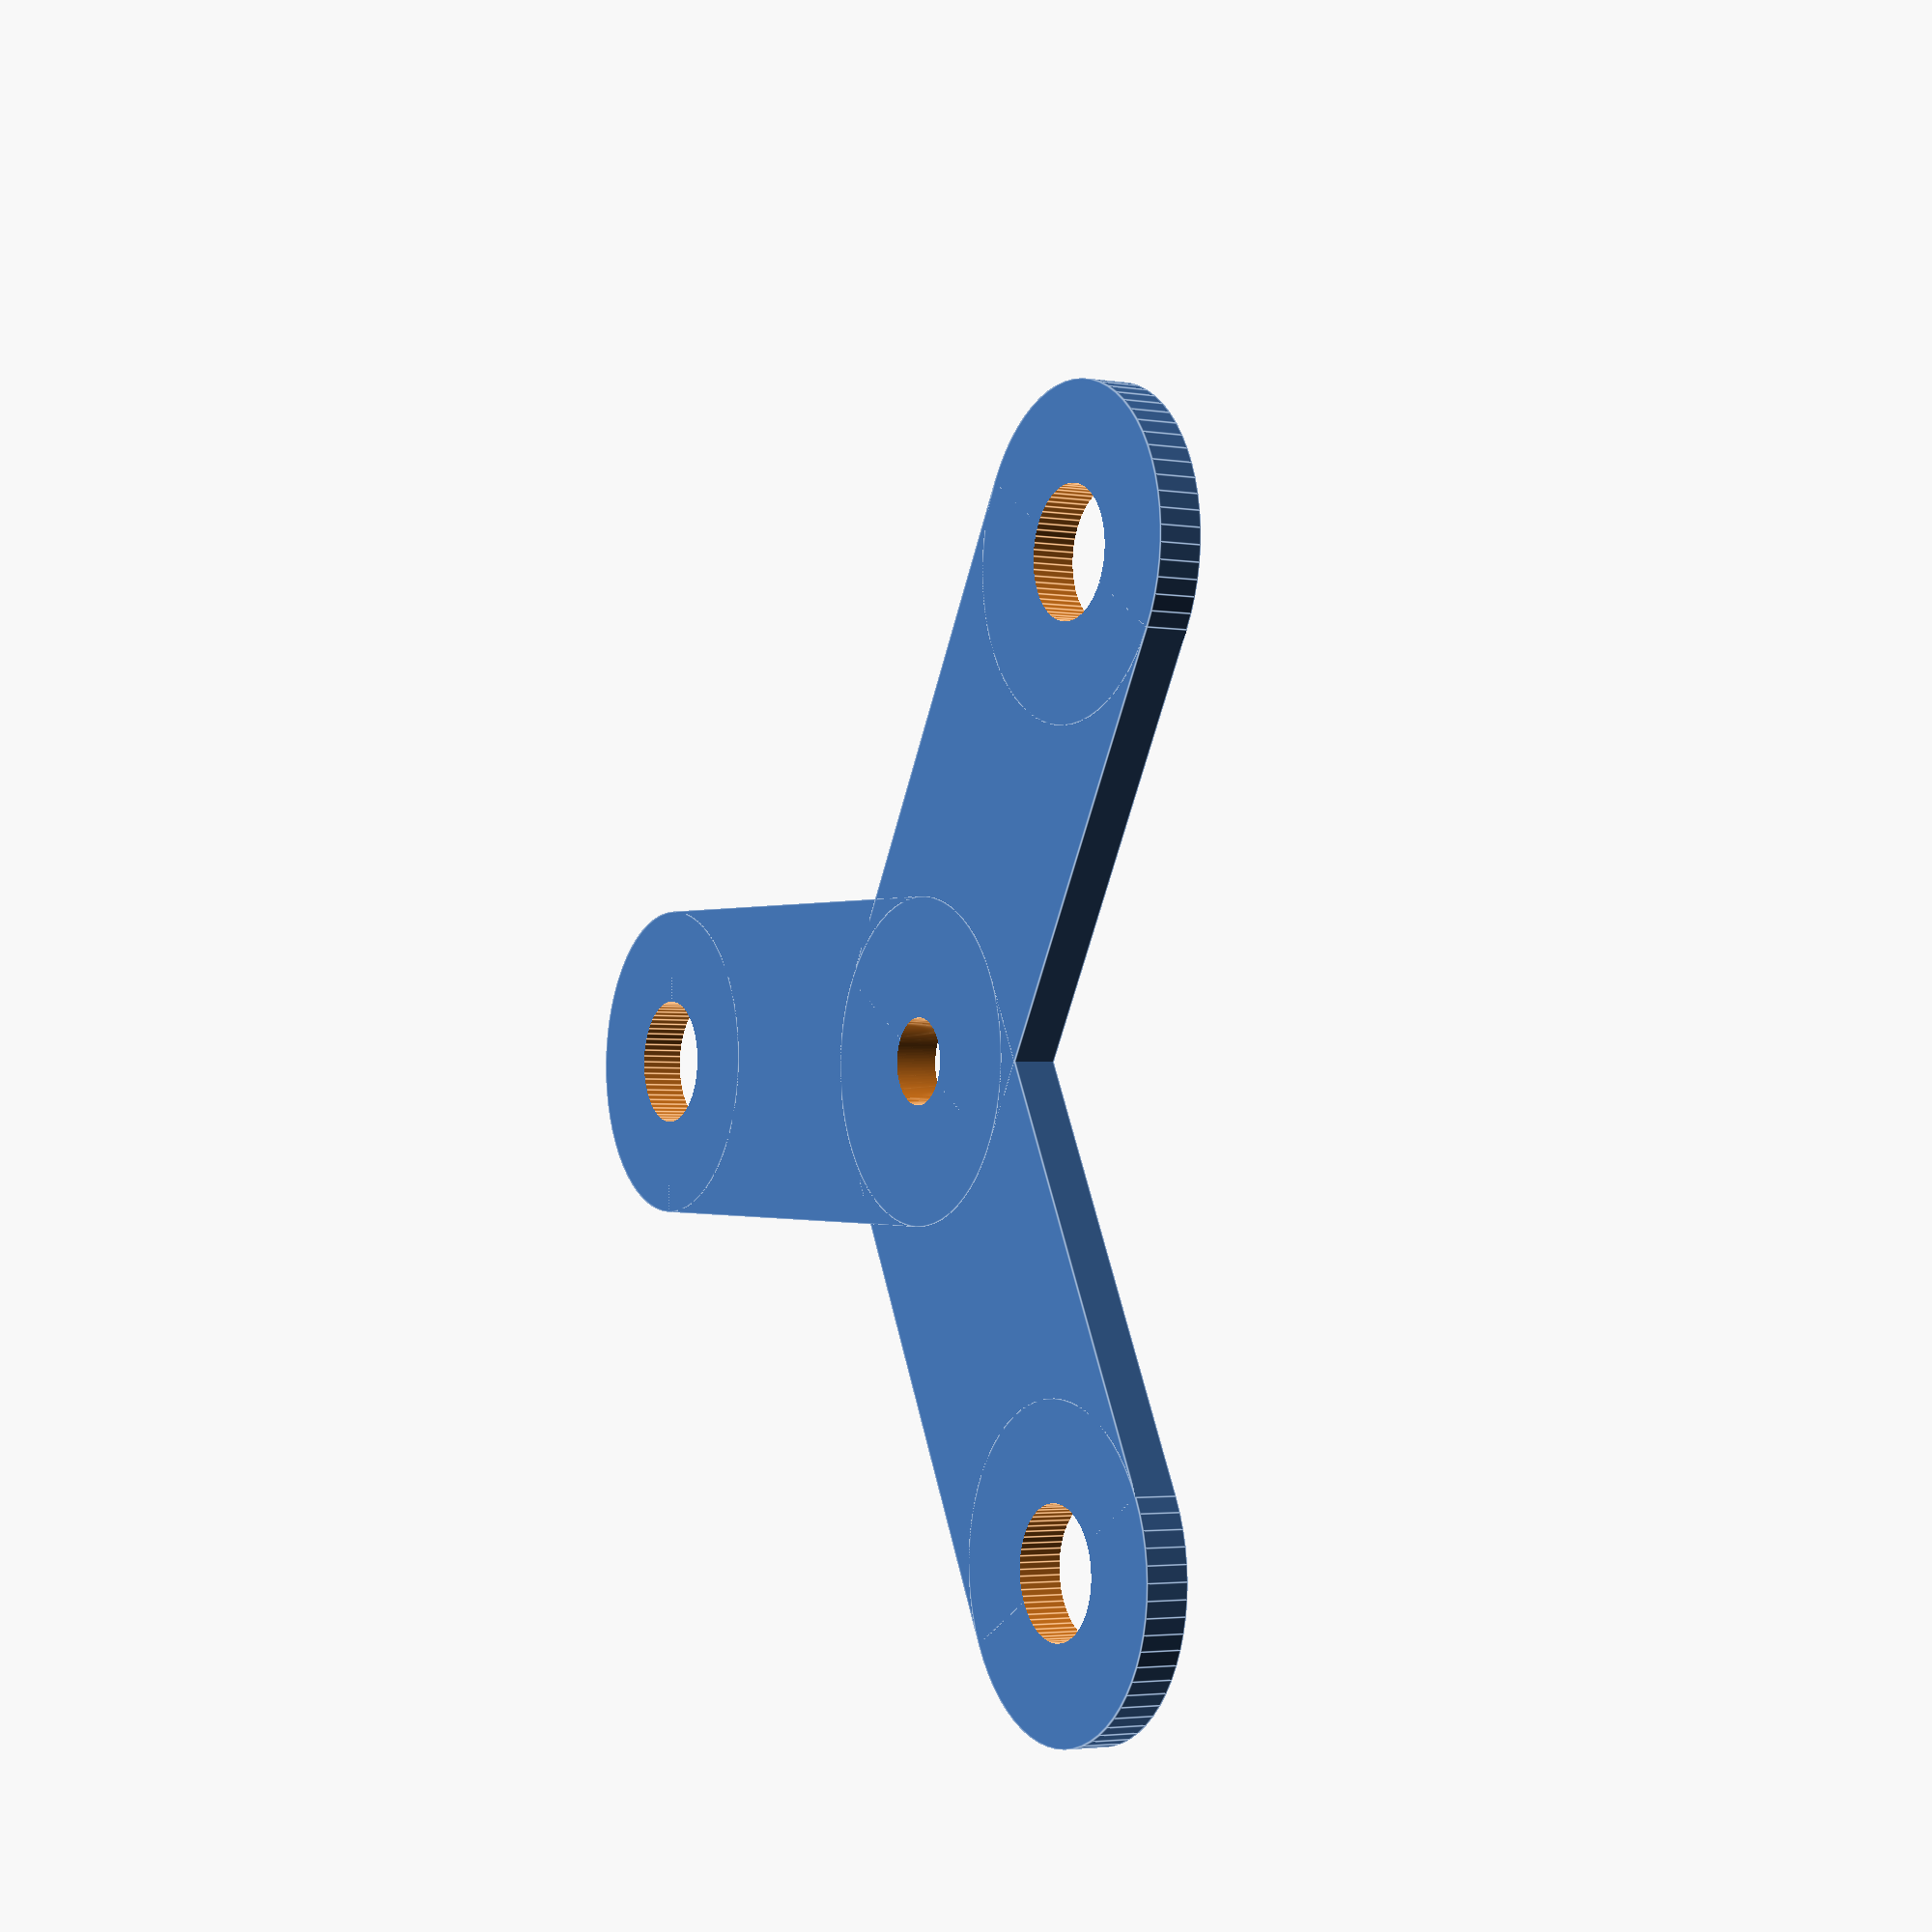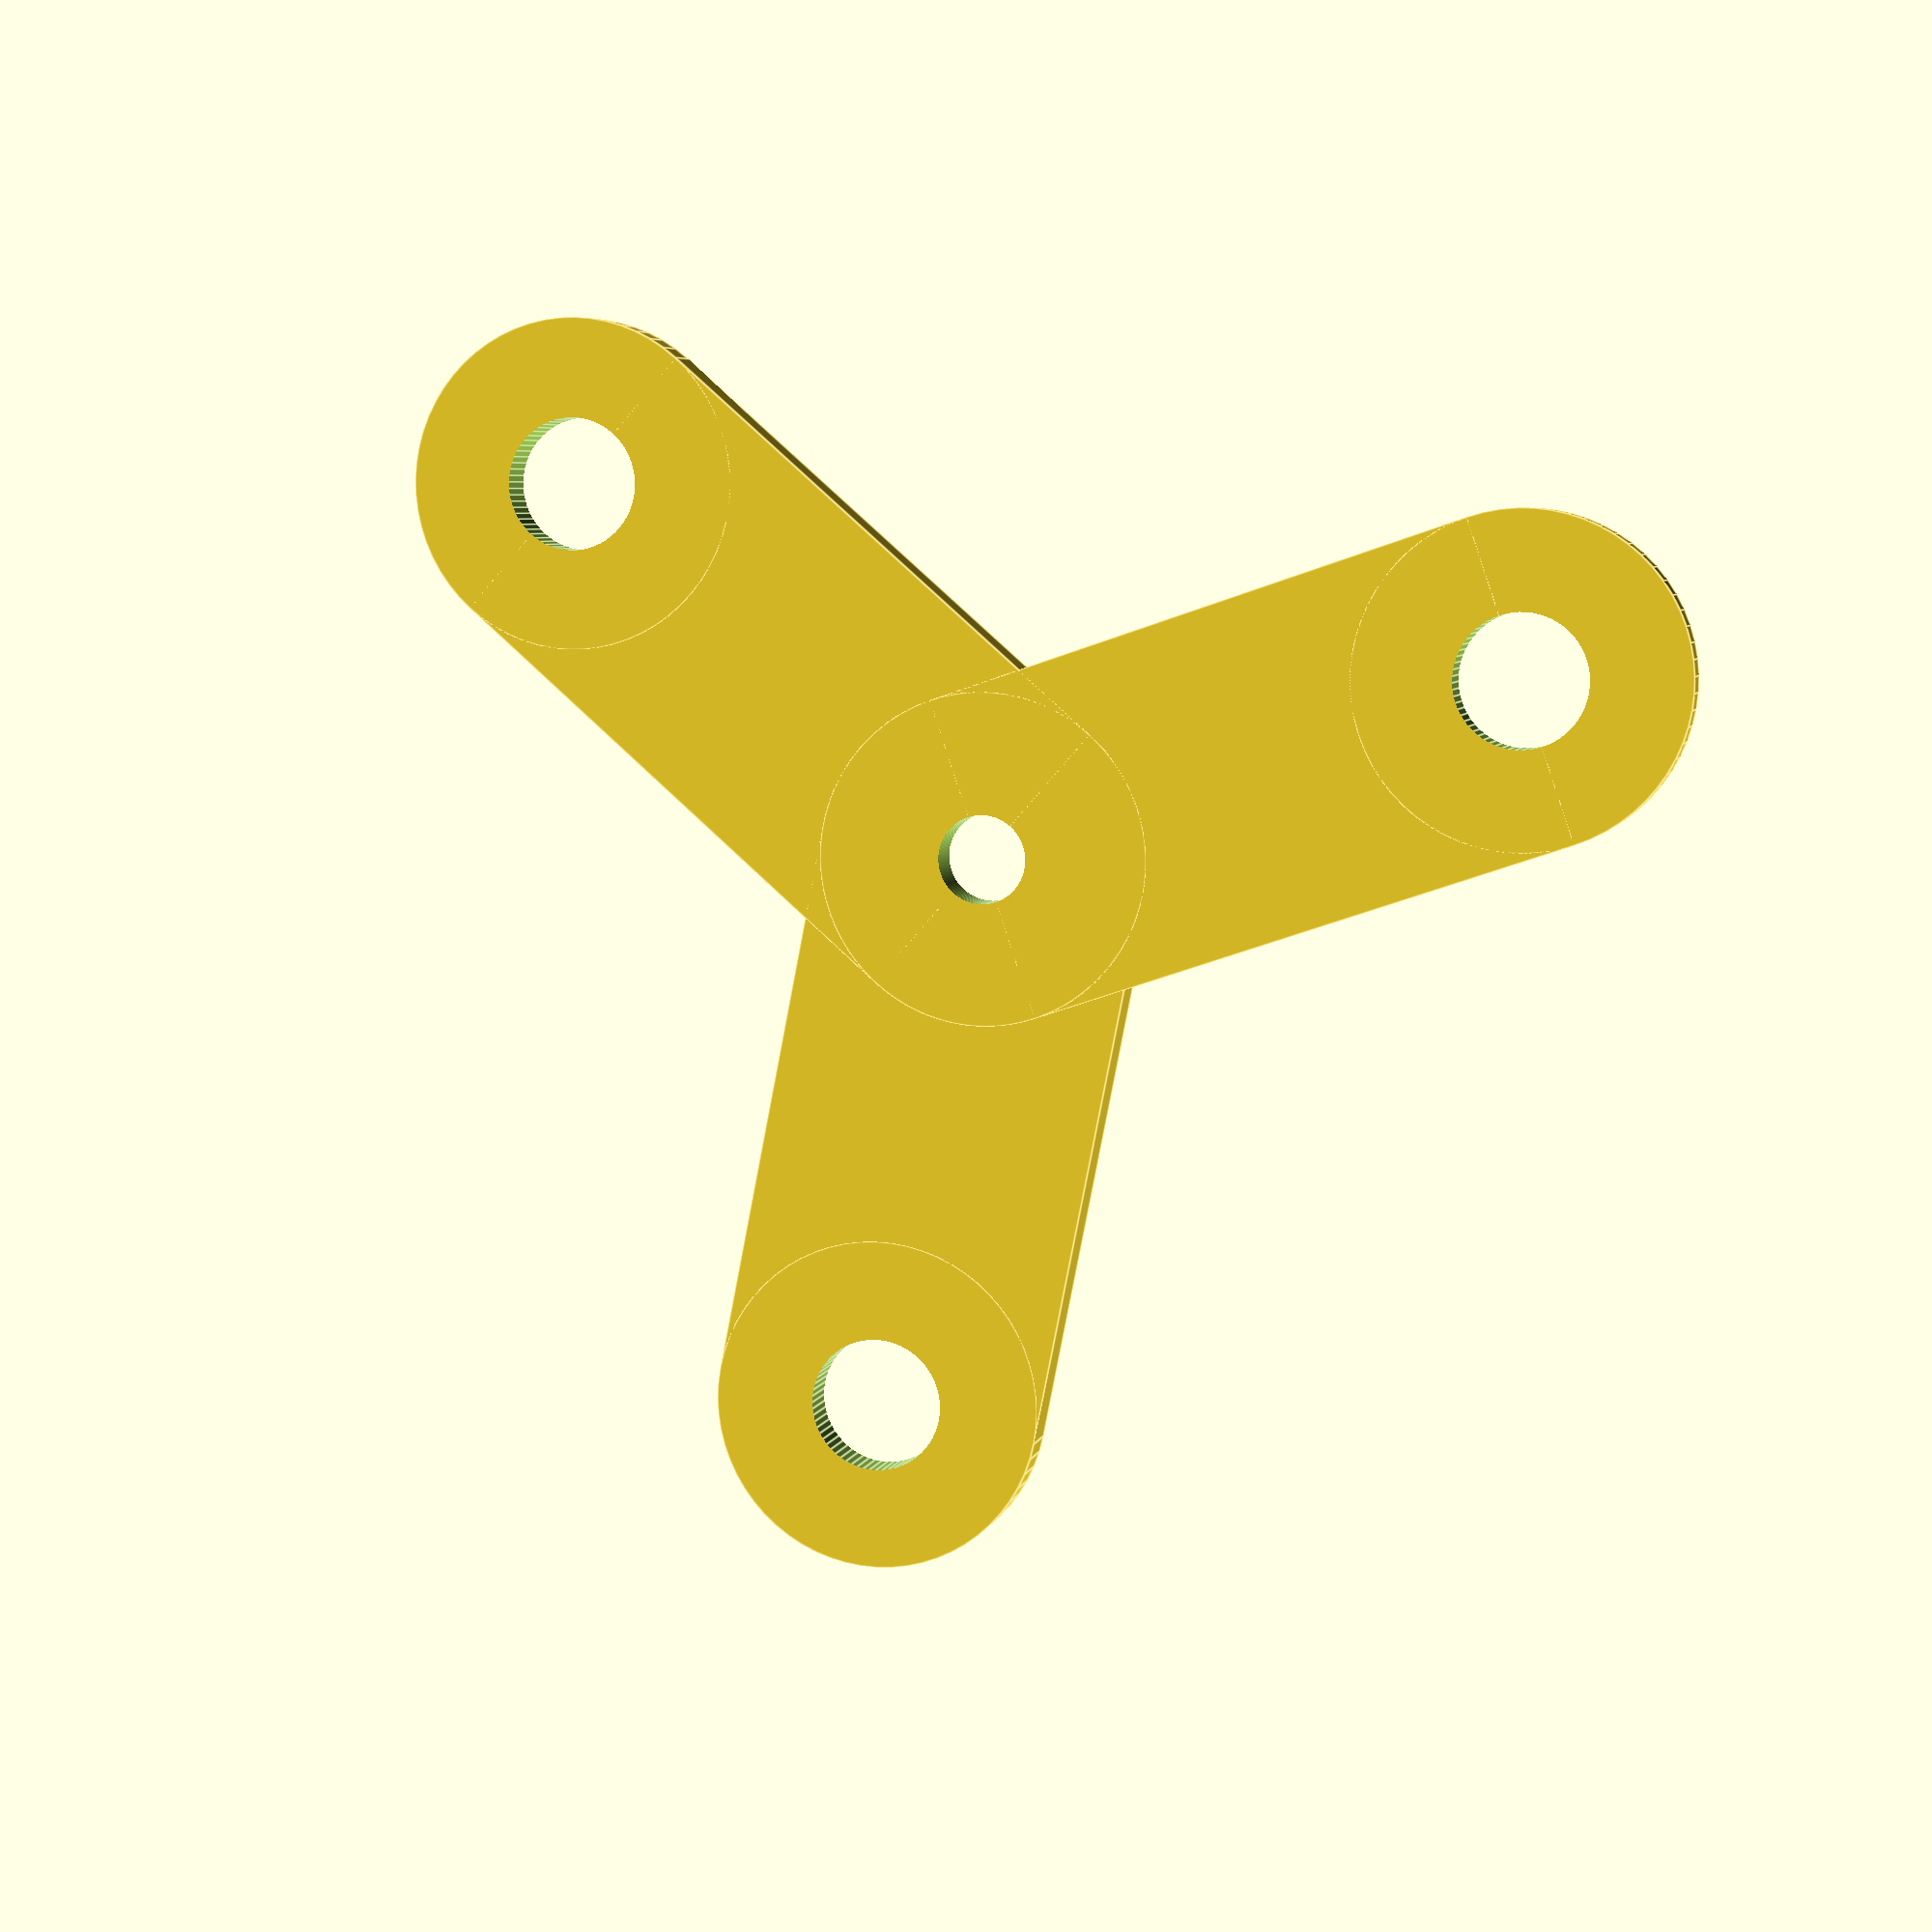
<openscad>
fn = 64;

module leg() {
  width = 15;
  length = 25.4;
  height= 2;
  radius = width / 2;
  m4_radius = 4 / 2;
  m6_radius = 6 / 2;
  difference() {
    union() {
      translate([0, -width/2, 0]) {
        cube(size = [length, width, height]);
      }
      cylinder(
        h = height,
        r1 = radius,
        r2 = radius, $fn=fn);
      translate([length, 0, 0]) {
        cylinder(
          h = height,
          r1 = radius,
          r2 = radius, $fn=fn);
      }
    }
    translate([0, 0, -height]) {
      cylinder(
        h = height*3,
        r1 = m4_radius ,
        r2 = m4_radius , $fn=fn);
    }
    translate([length, 0, -height]) {
      cylinder(
        h = height*3,
        r1 = m6_radius,
        r2 = m6_radius, $fn=fn);
    }
  }
}

module render() {
  leg();
  rotate(a=120, v=[0,0,1]) leg();
  rotate(a=240, v=[0,0,1]) leg();
}

echo(version=version());

render();

</openscad>
<views>
elev=3.0 azim=301.6 roll=60.3 proj=p view=edges
elev=174.5 azim=258.8 roll=346.2 proj=p view=edges
</views>
